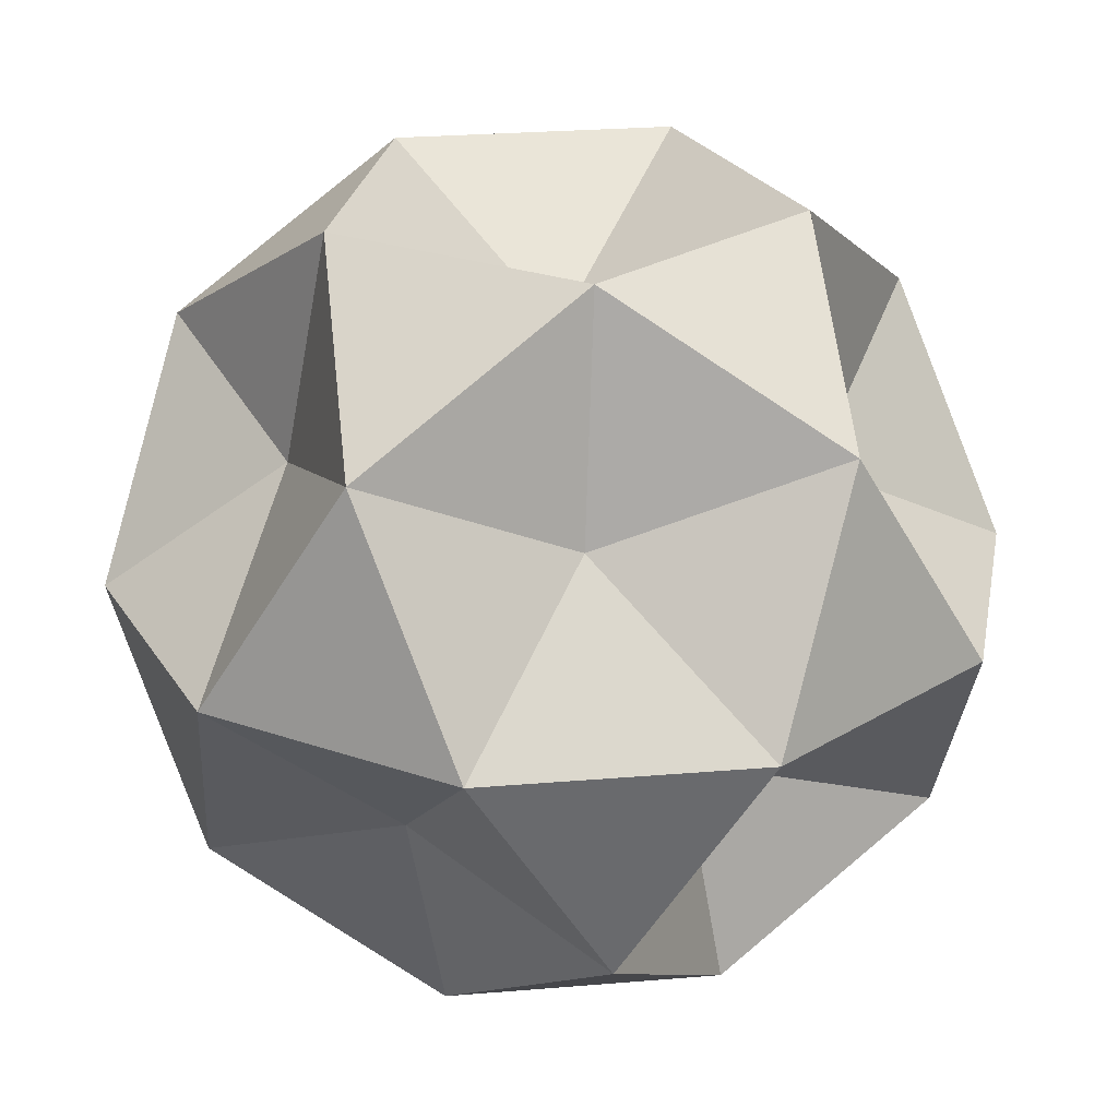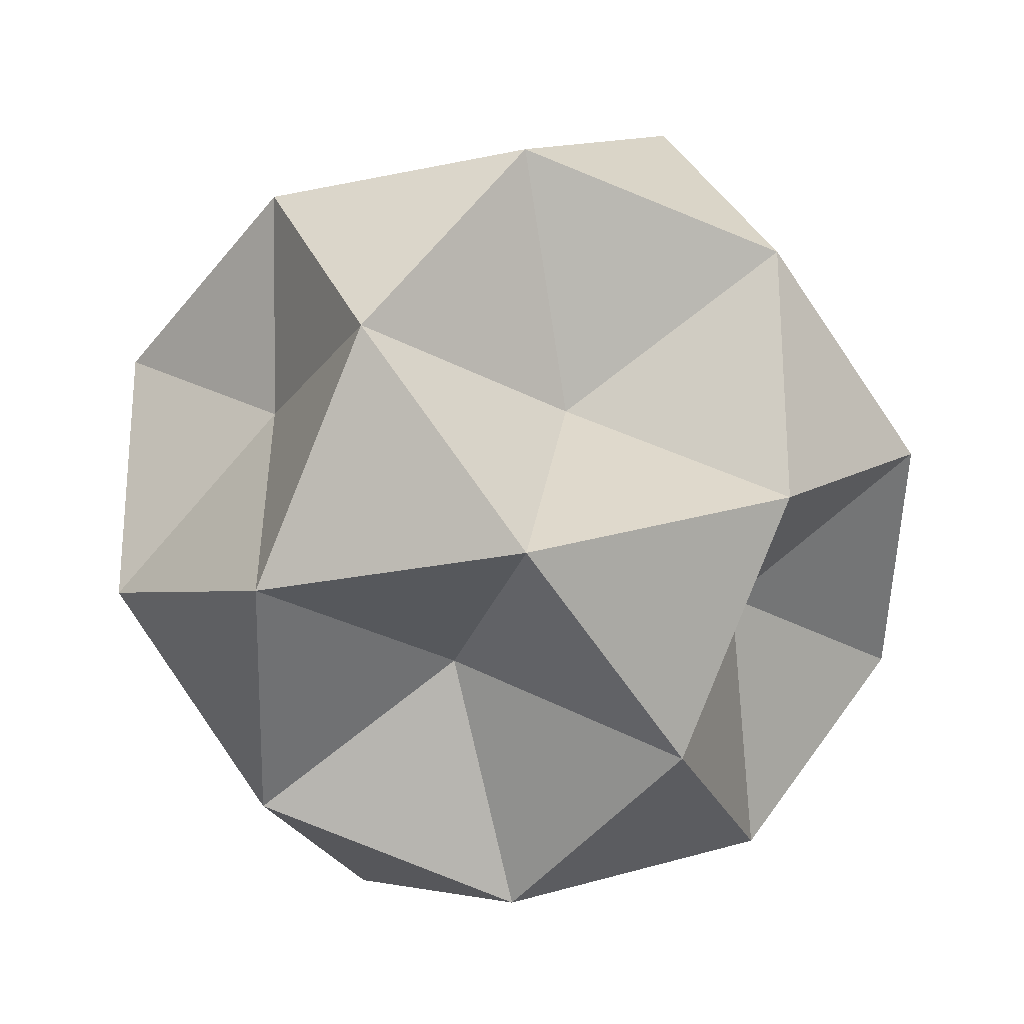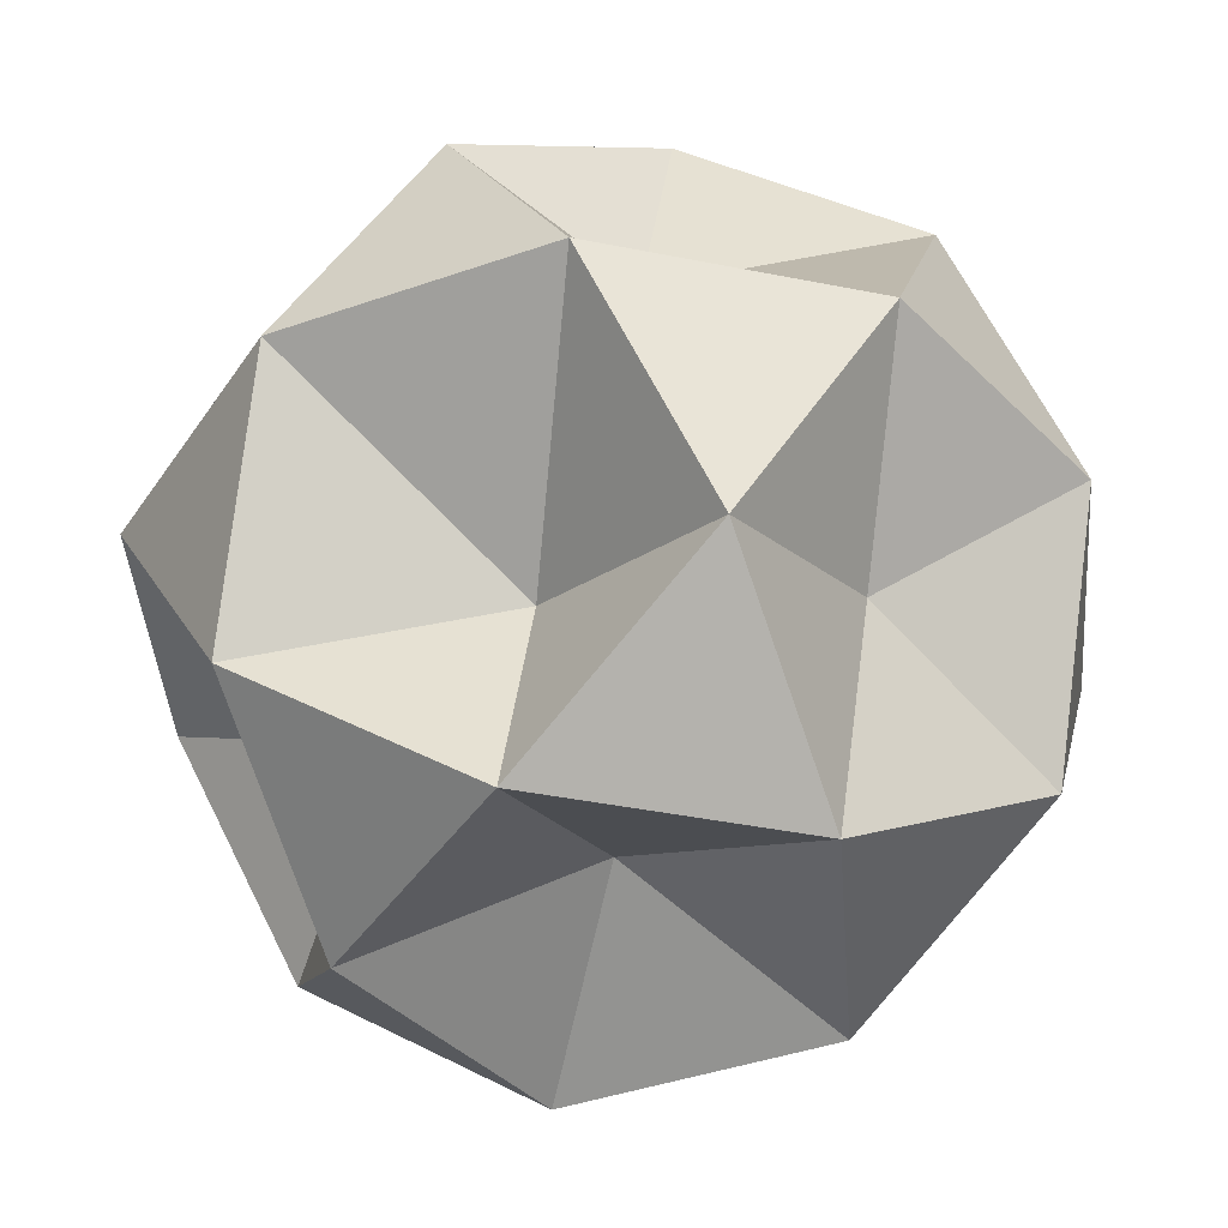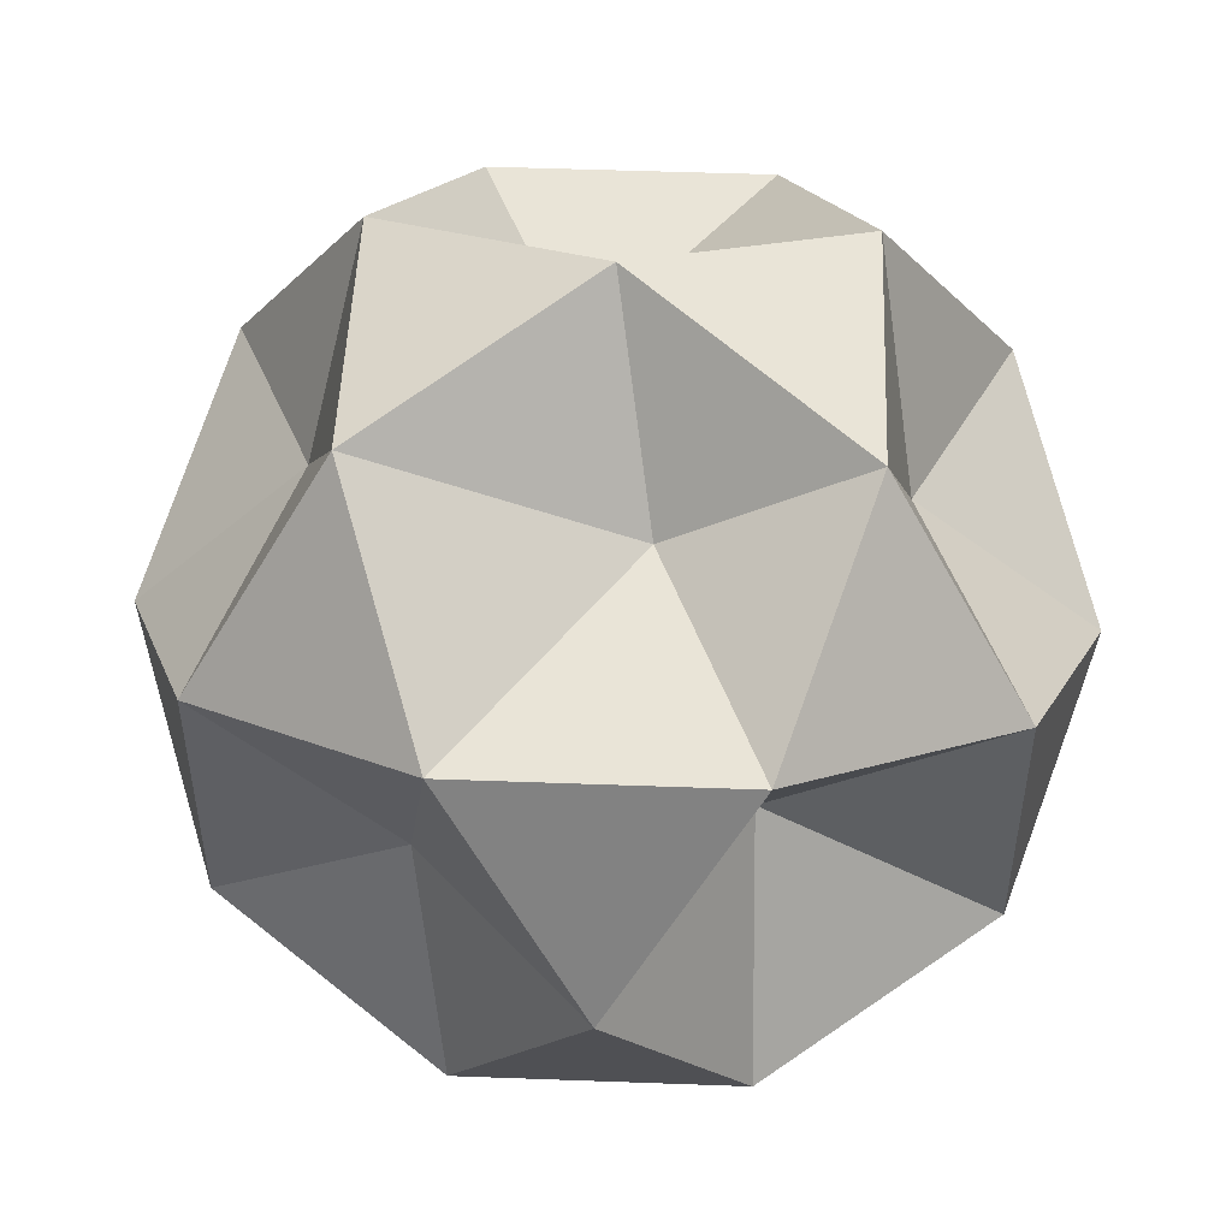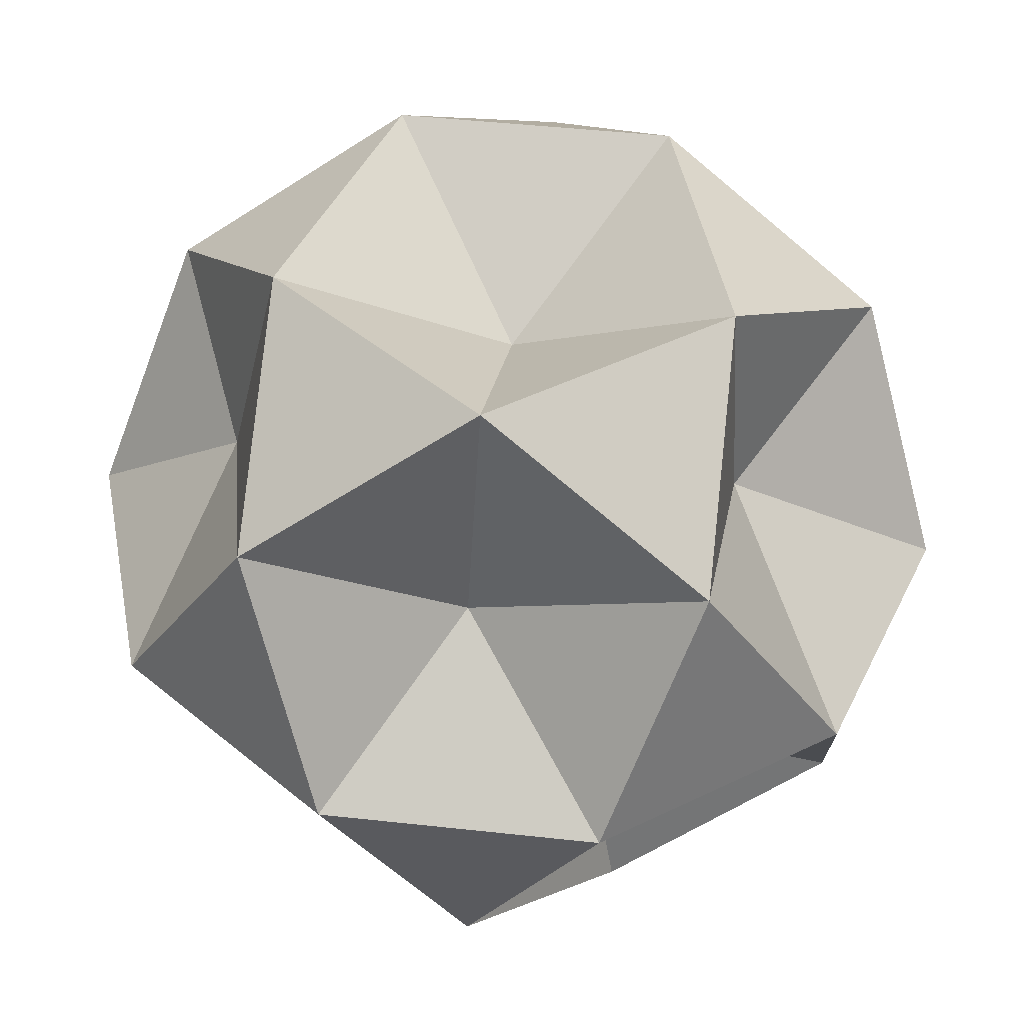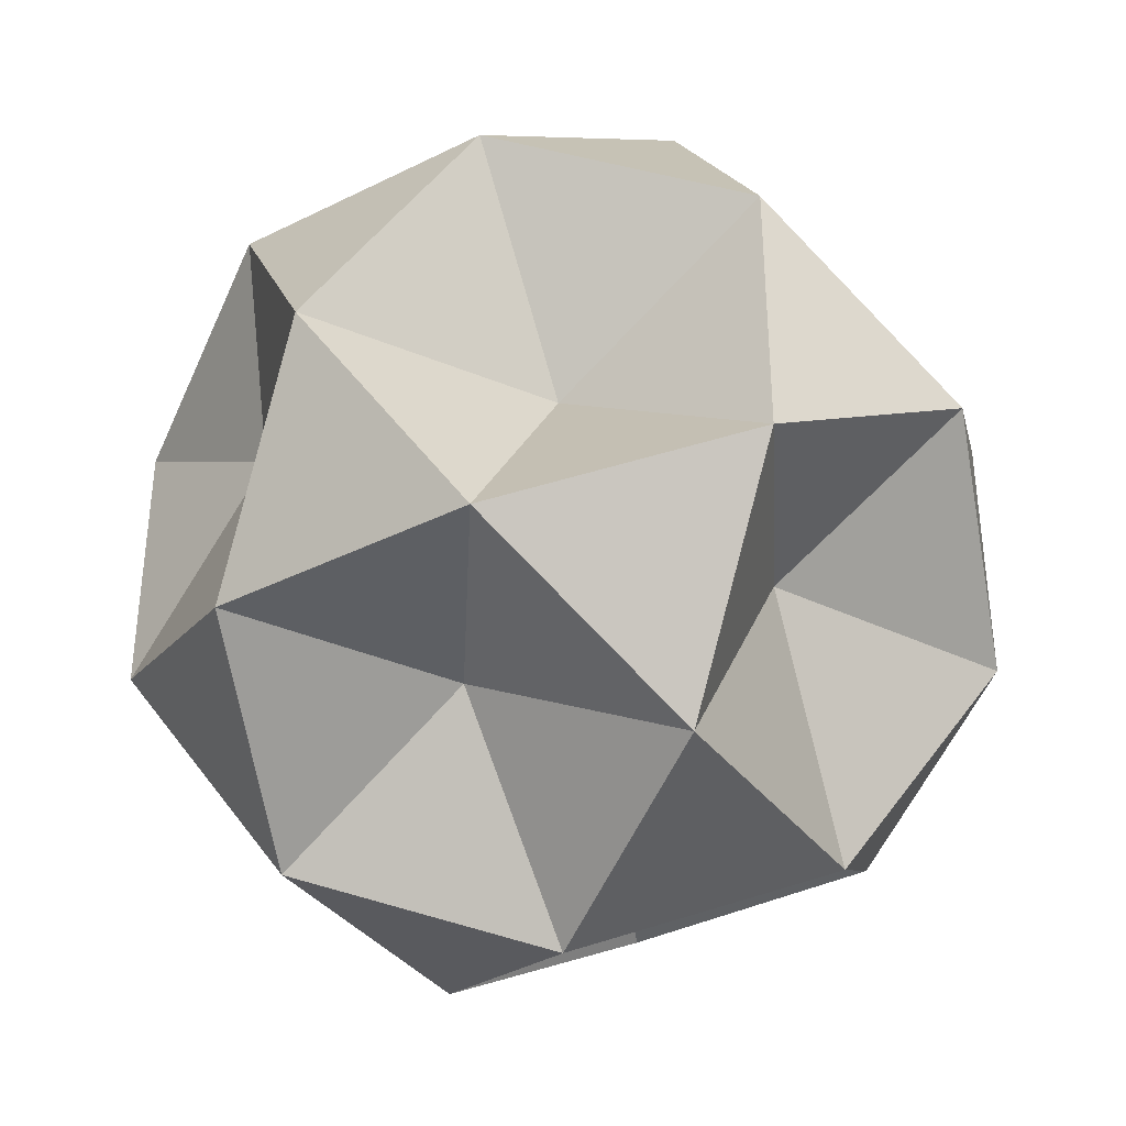
<metadata>
{"format":"obj","ext":"obj","renderer":"f3d","projection":"perspective","resolution":1024,"background":"white","views":[{"elev":26.5,"azim":82.5,"up":"+Y"},{"elev":-25.1,"azim":167.2,"up":"+Z"},{"elev":-42.5,"azim":4.6,"up":"+Y"},{"elev":50.0,"azim":150.6,"up":"+Z"},{"elev":47.0,"azim":169.1,"up":"+Y"},{"elev":-37.1,"azim":-179.0,"up":"+Z"}]}
</metadata>
<code>
o Icosphere
v 0 -0.6231 0
v 0.5005 -0.3537 0.3918
v -0.1111 -0.3522 0.4165
v -0.4536 -0.3133 0
v -0.1012 -0.3527 -0.3737
v 0.3316 -0.3489 -0.2298
v 0.09914 0.3172 0.5931
v -0.5037 0.2936 0.368
v -0.4451 0.3633 -0.3423
v 0.2 0.2846 -0.5252
v 0.641 0.3316 0.03333
v 0 0.557 0
v -0.1625 -0.8507 0.5
v 0.4253 -0.8507 0.309
v 0.2629 -0.5257 0.809
v 0.8506 -0.5257 0
v 0.4253 -0.8507 -0.309
v -0.5257 -0.8507 0
v -0.6882 -0.5257 0.5
v -0.1625 -0.8507 -0.5
v -0.6882 -0.5257 -0.5
v 0.2629 -0.5257 -0.809
v 0.9511 0 0.309
v 0.9511 0 -0.309
v 0 0 1
v 0.5878 0 0.809
v -0.9511 0 0.309
v -0.5878 0 0.809
v -0.5878 0 -0.809
v -0.9511 0 -0.309
v 0.5878 0 -0.809
v 0 0 -1
v 0.6882 0.5257 0.5
v -0.2629 0.5257 0.809
v -0.8506 0.5257 0
v -0.2629 0.5257 -0.809
v 0.6882 0.5257 -0.5
v 0.1625 0.8507 0.5
v 0.5257 0.8507 0
v -0.4253 0.8507 0.309
v -0.4253 0.8507 -0.309
v 0.1625 0.8507 -0.5
f 1 14 13
f 2 14 16
f 1 13 18
f 1 18 20
f 1 20 17
f 2 16 23
f 3 15 25
f 4 19 27
f 5 21 29
f 6 22 31
f 2 23 26
f 3 25 28
f 4 27 30
f 5 29 32
f 6 31 24
f 7 33 38
f 8 34 40
f 9 35 41
f 10 36 42
f 11 37 39
f 39 42 12
f 39 37 42
f 37 10 42
f 42 41 12
f 42 36 41
f 36 9 41
f 41 40 12
f 41 35 40
f 35 8 40
f 40 38 12
f 40 34 38
f 34 7 38
f 38 39 12
f 38 33 39
f 33 11 39
f 24 37 11
f 24 31 37
f 31 10 37
f 32 36 10
f 32 29 36
f 29 9 36
f 30 35 9
f 30 27 35
f 27 8 35
f 28 34 8
f 28 25 34
f 25 7 34
f 26 33 7
f 26 23 33
f 23 11 33
f 31 32 10
f 31 22 32
f 22 5 32
f 29 30 9
f 29 21 30
f 21 4 30
f 27 28 8
f 27 19 28
f 19 3 28
f 25 26 7
f 25 15 26
f 15 2 26
f 23 24 11
f 23 16 24
f 16 6 24
f 17 22 6
f 17 20 22
f 20 5 22
f 20 21 5
f 20 18 21
f 18 4 21
f 18 19 4
f 18 13 19
f 13 3 19
f 16 17 6
f 16 14 17
f 14 1 17
f 13 15 3
f 13 14 15
f 14 2 15

</code>
